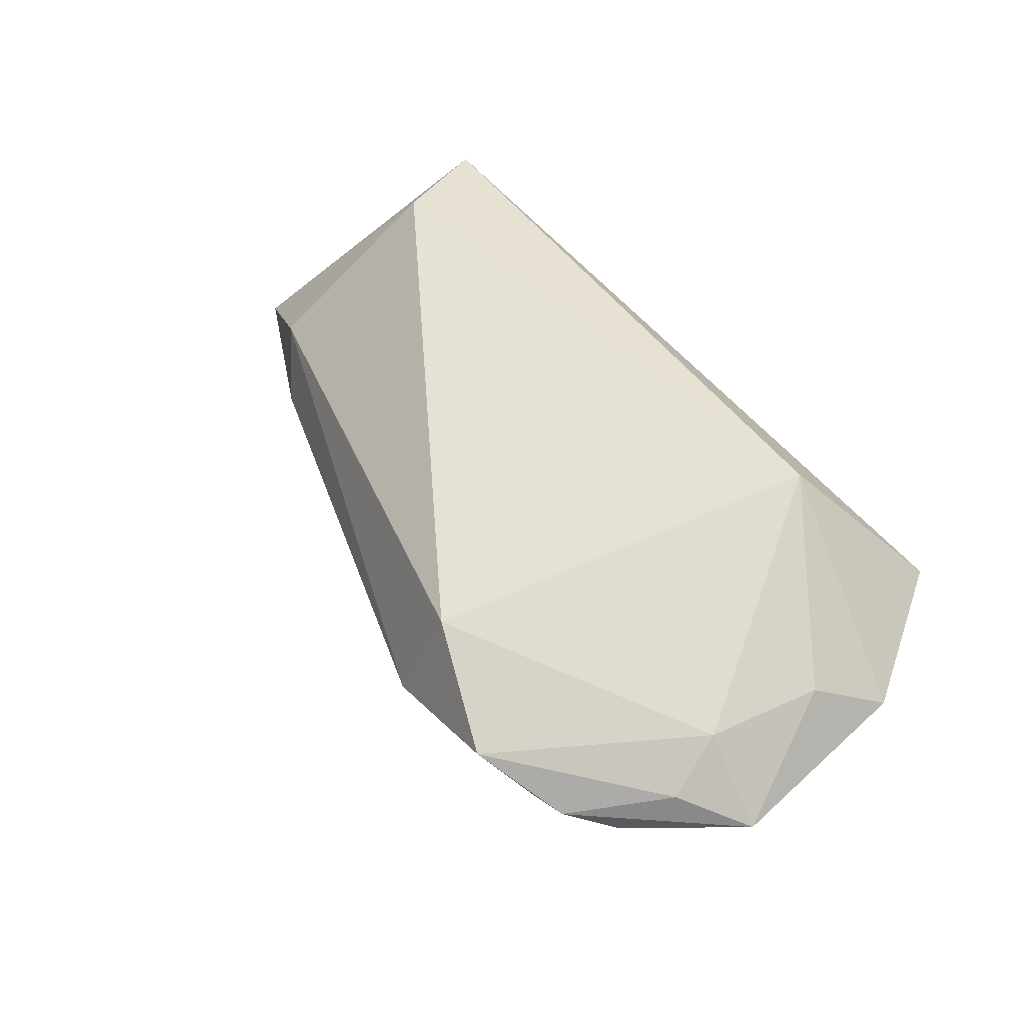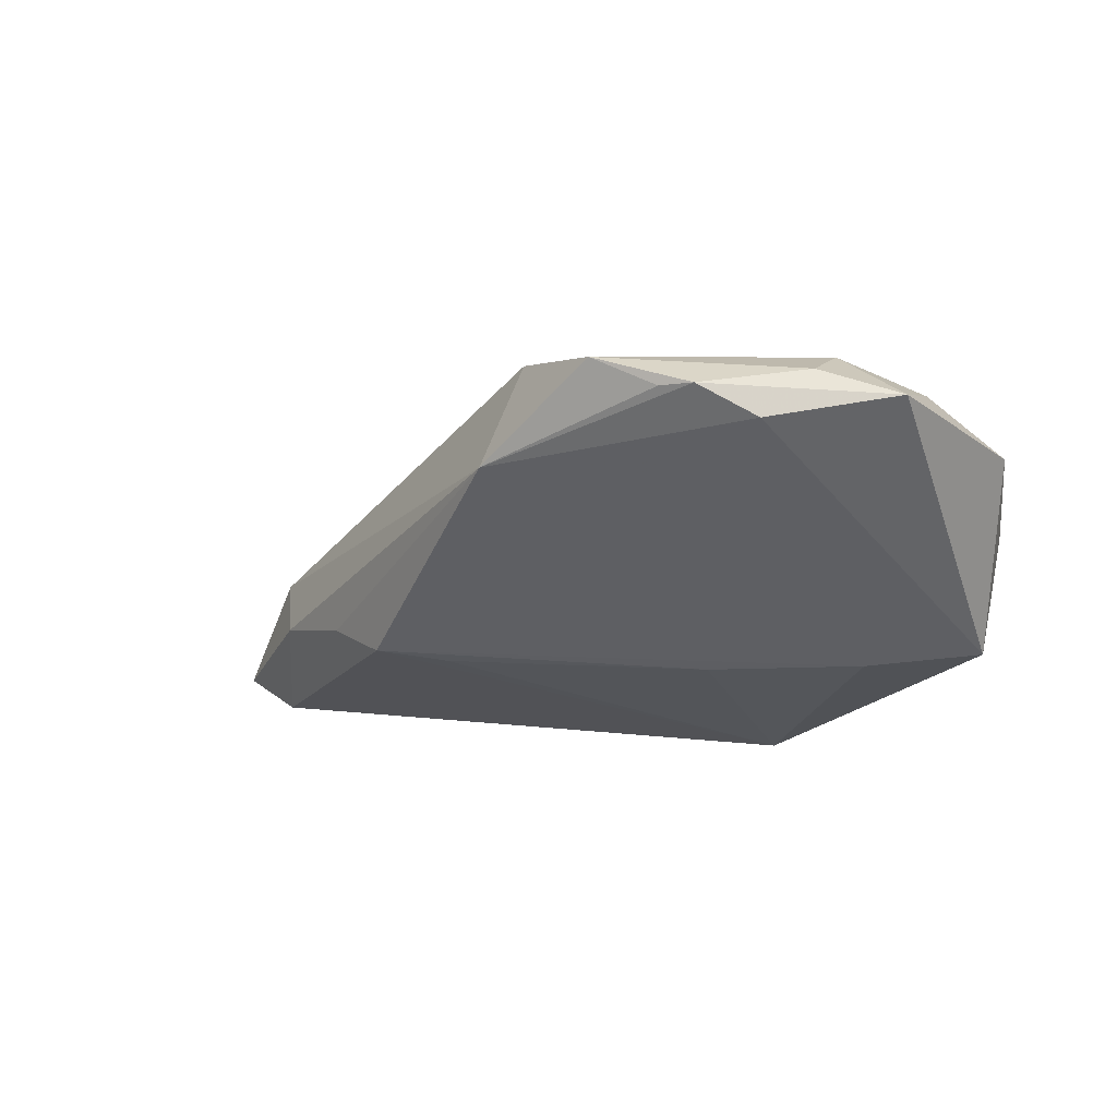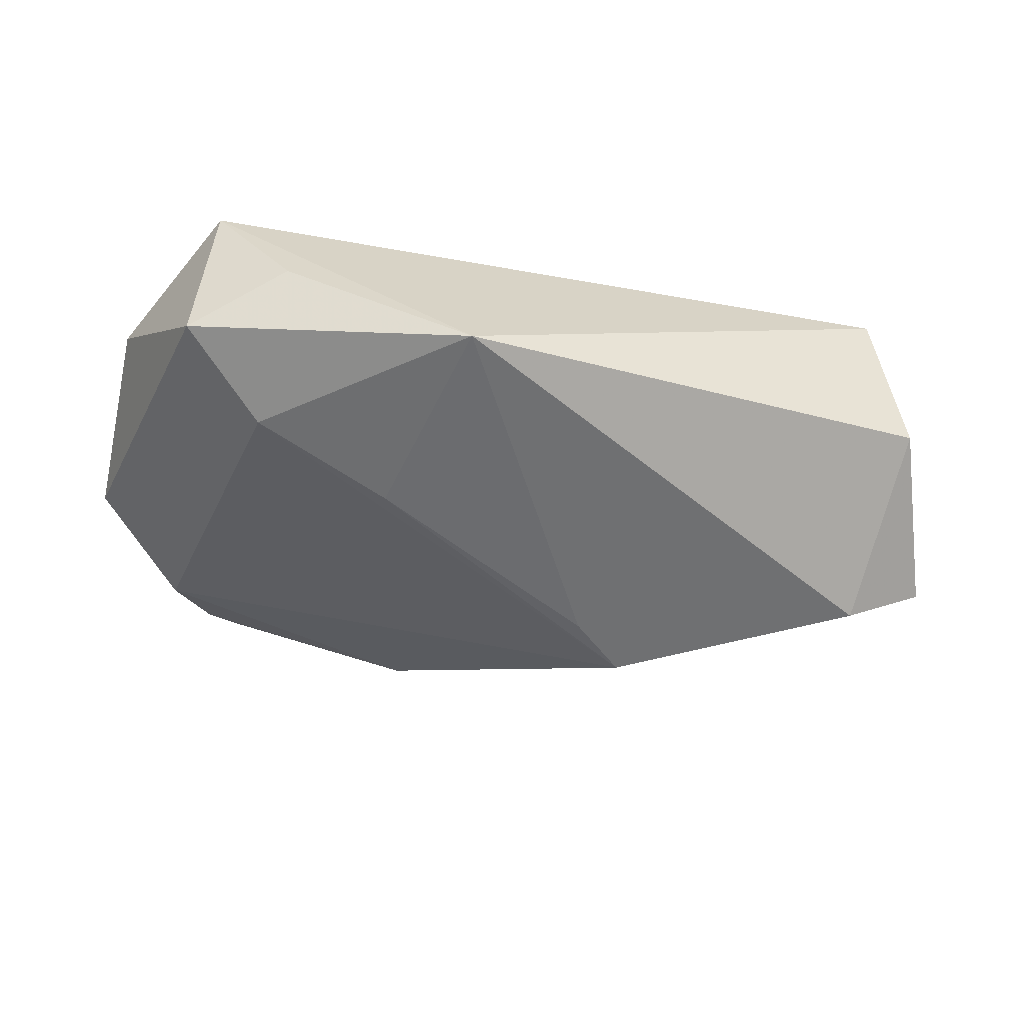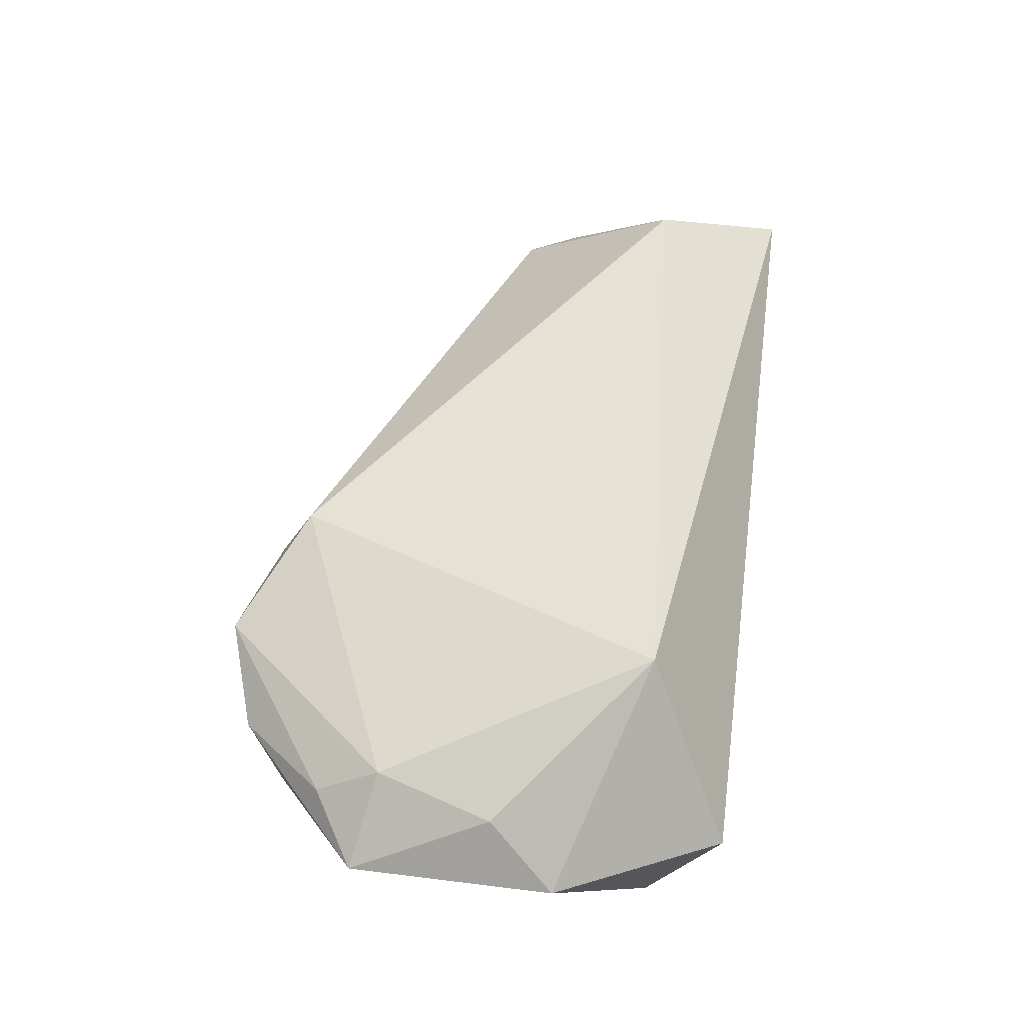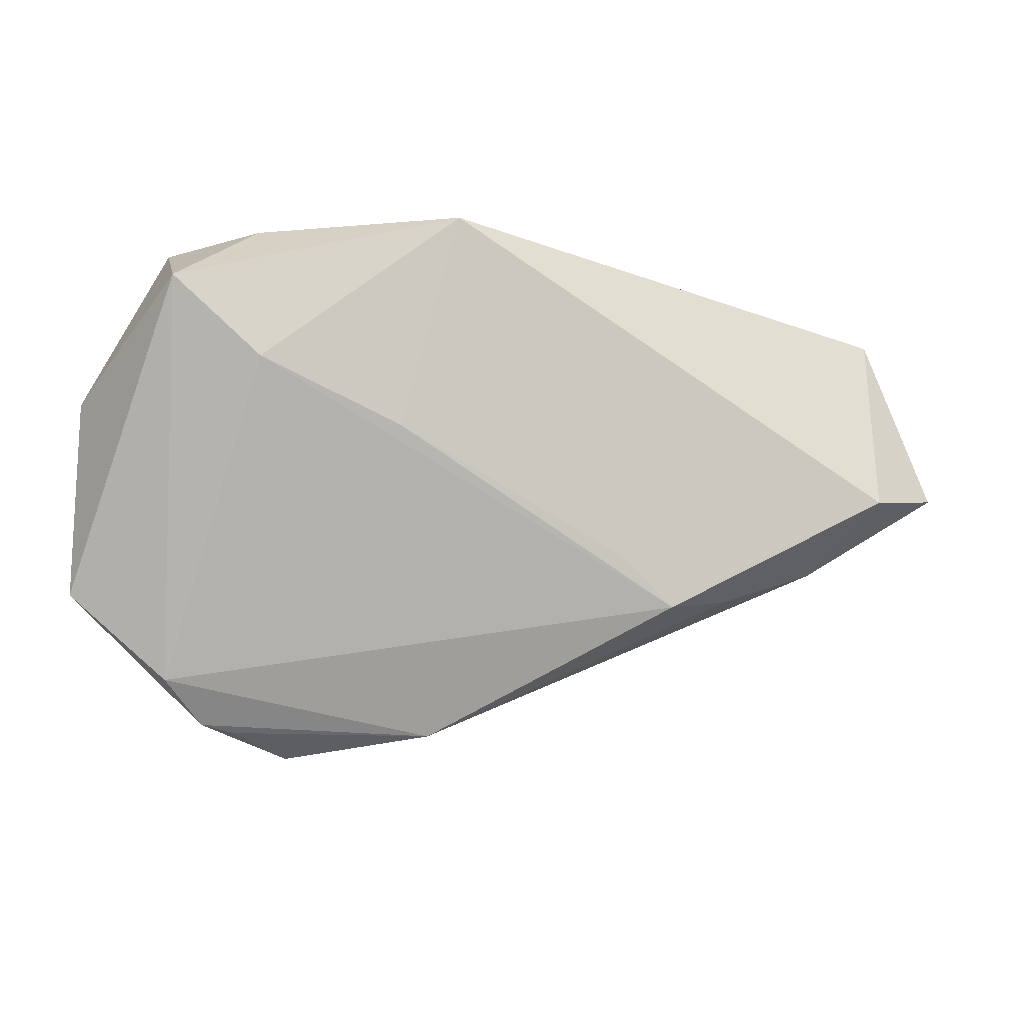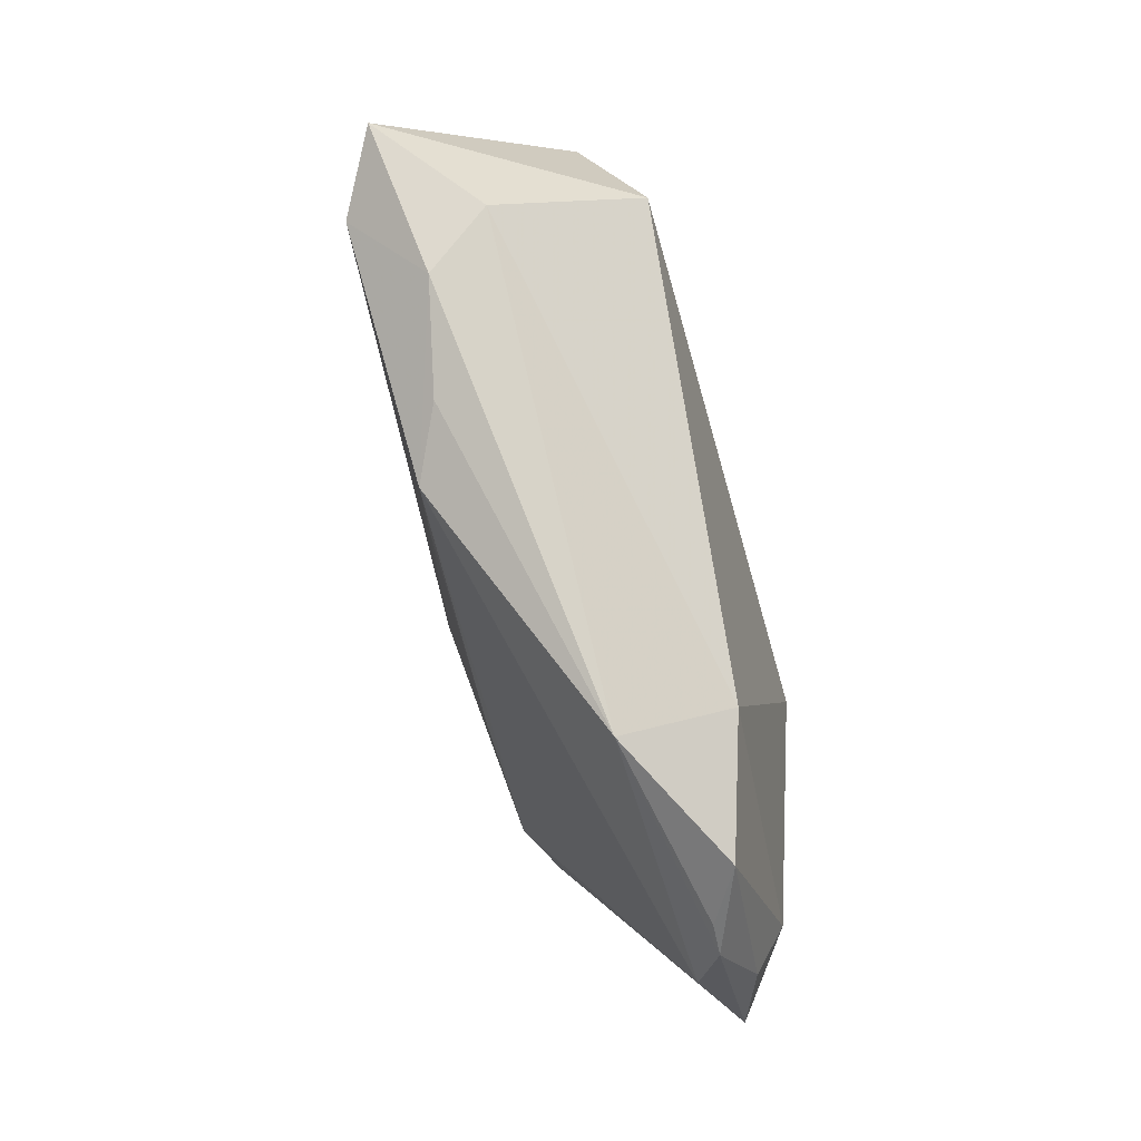
<metadata>
{"format":"obj","ext":"obj","renderer":"f3d","projection":"perspective","resolution":1024,"background":"white","views":[{"elev":56.8,"azim":46.4,"up":"+Z"},{"elev":-16.4,"azim":36.3,"up":"+Z"},{"elev":-63.6,"azim":167.6,"up":"+Z"},{"elev":58.6,"azim":97.2,"up":"+Z"},{"elev":-13.8,"azim":165.6,"up":"+Y"},{"elev":-73.7,"azim":-74.0,"up":"+Y"}]}
</metadata>
<code>
v 0.0569 0.00478 0.003918
v 0.04584 0.02686 0.0008727
v 0.03465 0.02644 -0.01277
v 0.03389 -0.04049 0.005186
v 0.03833 -0.03956 0.004866
v -0.05203 0.02686 0.01297
v 0.009921 -0.035 0.01503
v 0.007402 -0.04072 0.000331
v -0.06558 -0.005038 -0.01007
v 0.04391 -0.03412 0.0009032
v 0.02587 -0.04332 0.009809
v -0.04537 0.009986 0.02068
v -0.05254 -0.01111 0.001533
v -0.03312 -0.02171 -0.01044
v 0.02949 0.01496 0.02068
v 0.03475 0.006454 -0.0197
v 0.05083 -0.004194 0.01114
v 0.04638 -0.01965 0.0125
v -0.01629 -0.01736 -0.01633
v 0.04793 -0.02801 0.008017
v 0.04652 0.01754 -0.01767
v -0.05747 0.01884 -0.007812
v 0.01547 -0.001579 -0.01901
v 0.00885 0.02686 -0.02399
v -0.04718 -0.0165 -0.007147
v 0.05702 -0.02234 0.004412
v -0.05495 -0.007202 -0.01608
v -0.02367 -0.02379 -0.01507
f 2 24 6
f 12 15 6
f 6 15 2
f 9 12 6
f 13 12 9
f 2 15 1
f 26 21 1
f 1 21 2
f 7 15 12
f 12 13 7
f 11 18 7
f 7 18 15
f 3 24 2
f 2 21 3
f 3 21 24
f 9 6 22
f 22 6 24
f 24 28 27
f 9 22 27
f 27 22 24
f 25 13 9
f 9 27 25
f 25 27 28
f 10 21 26
f 26 18 20
f 20 18 11
f 17 1 15
f 15 18 17
f 26 1 17
f 17 18 26
f 28 10 8
f 11 7 8
f 8 7 13
f 13 25 8
f 19 28 24
f 24 23 19
f 19 23 28
f 28 23 16
f 16 10 28
f 21 10 16
f 24 21 16
f 16 23 24
f 14 25 28
f 28 8 14
f 14 8 25
f 5 8 10
f 5 20 11
f 5 10 26
f 26 20 5
f 11 8 4
f 4 5 11
f 8 5 4

</code>
